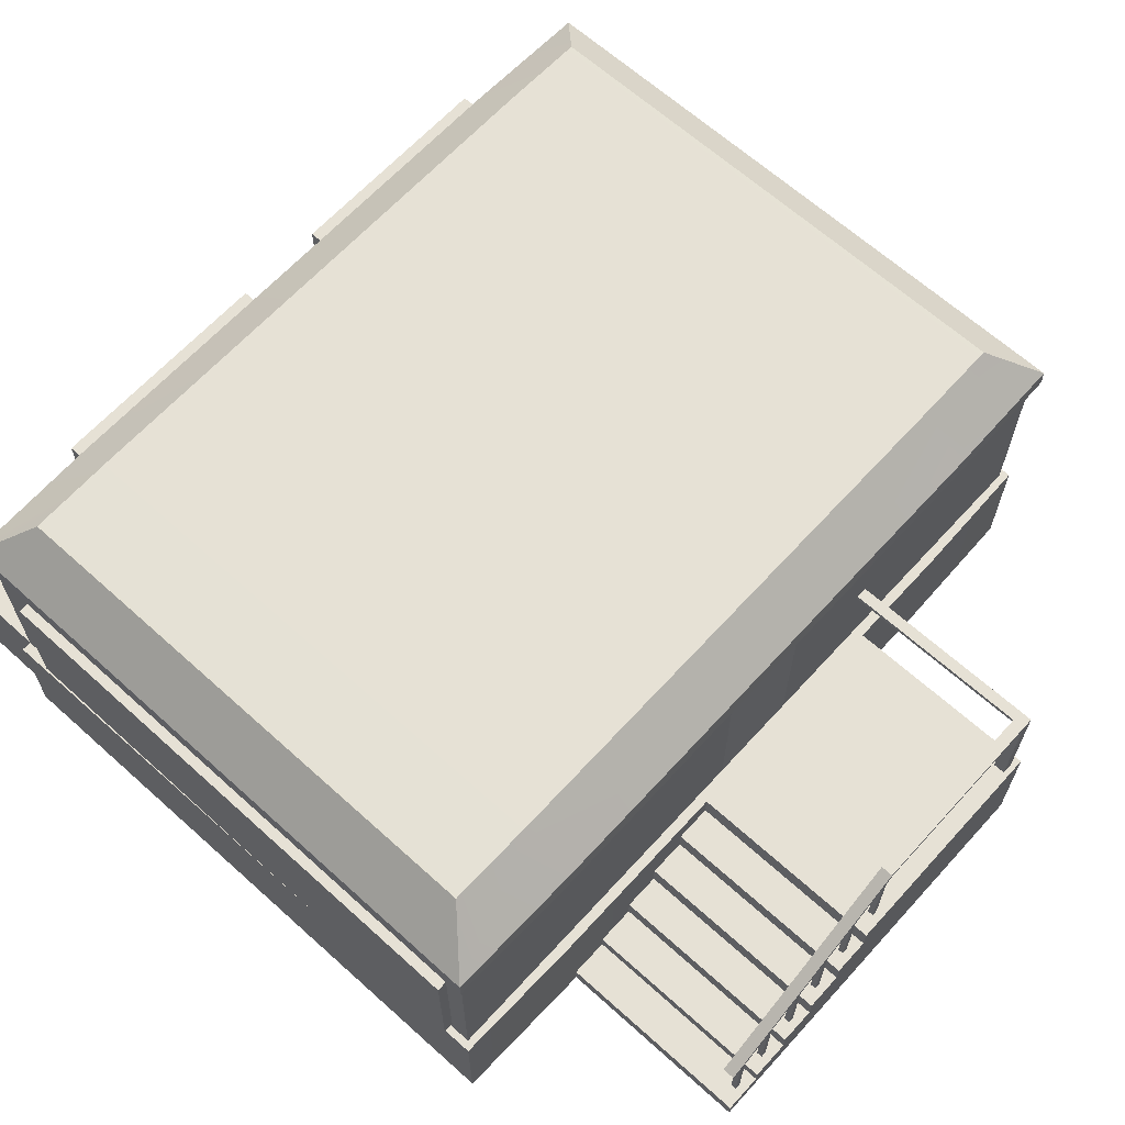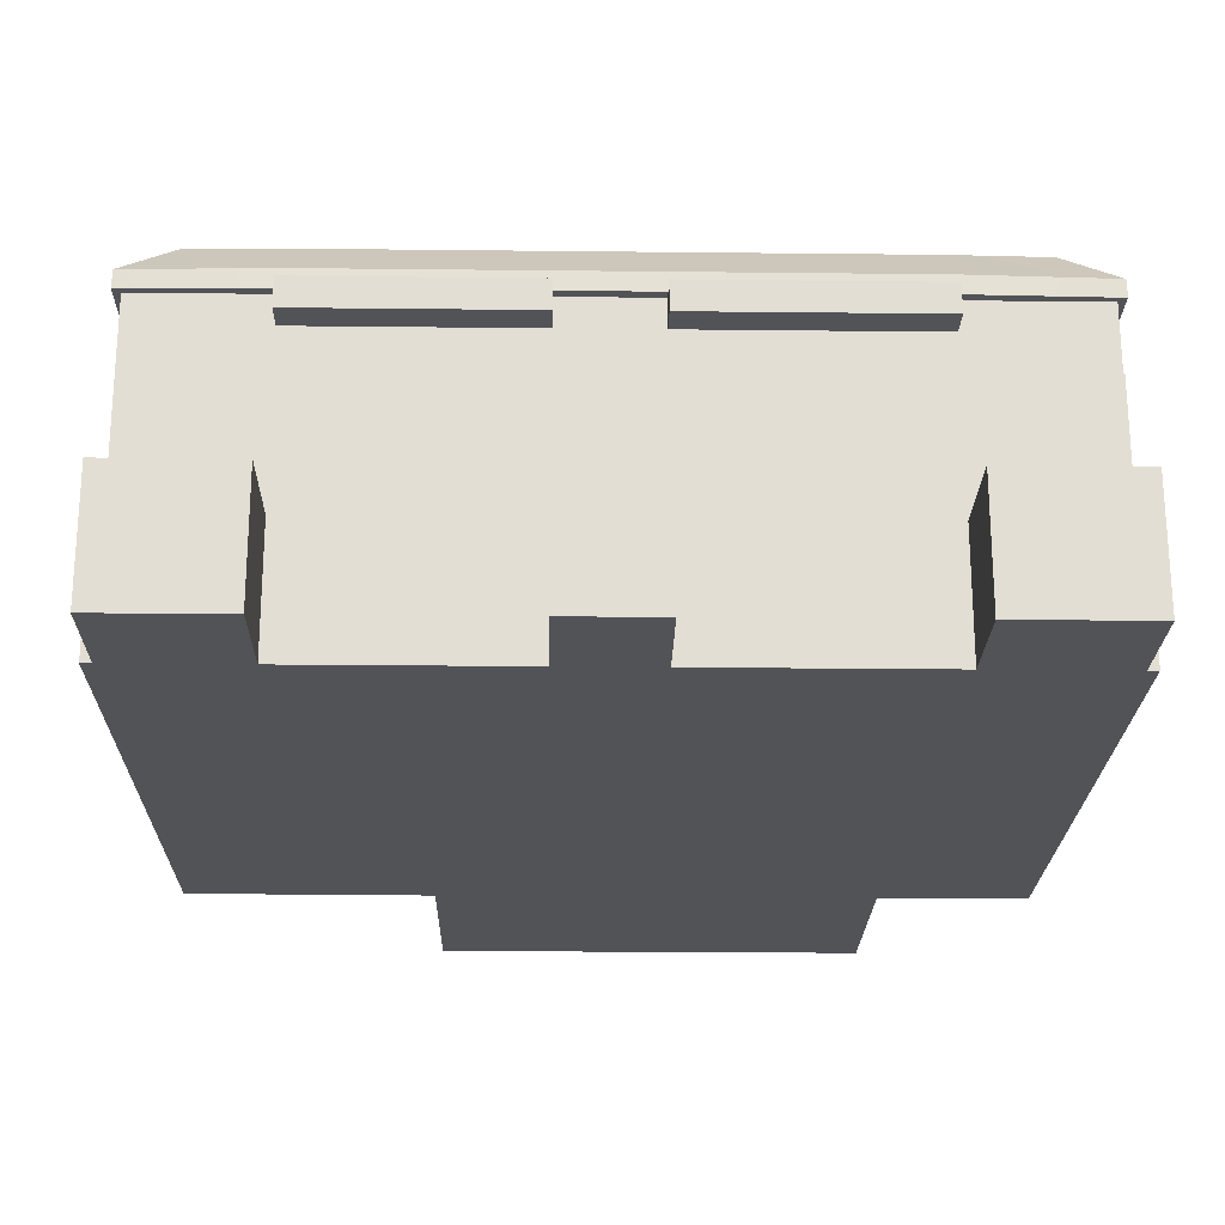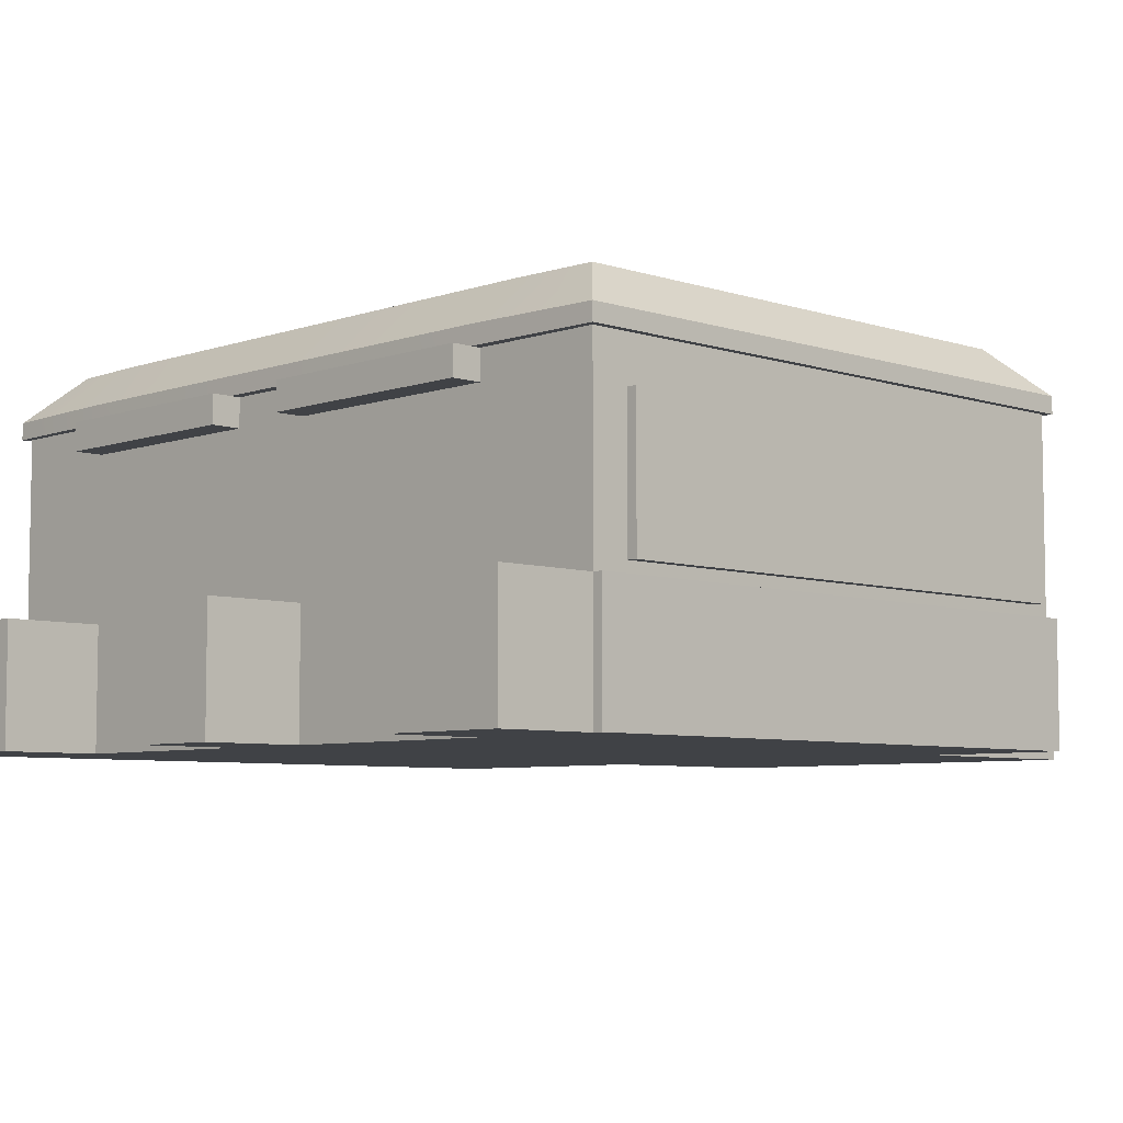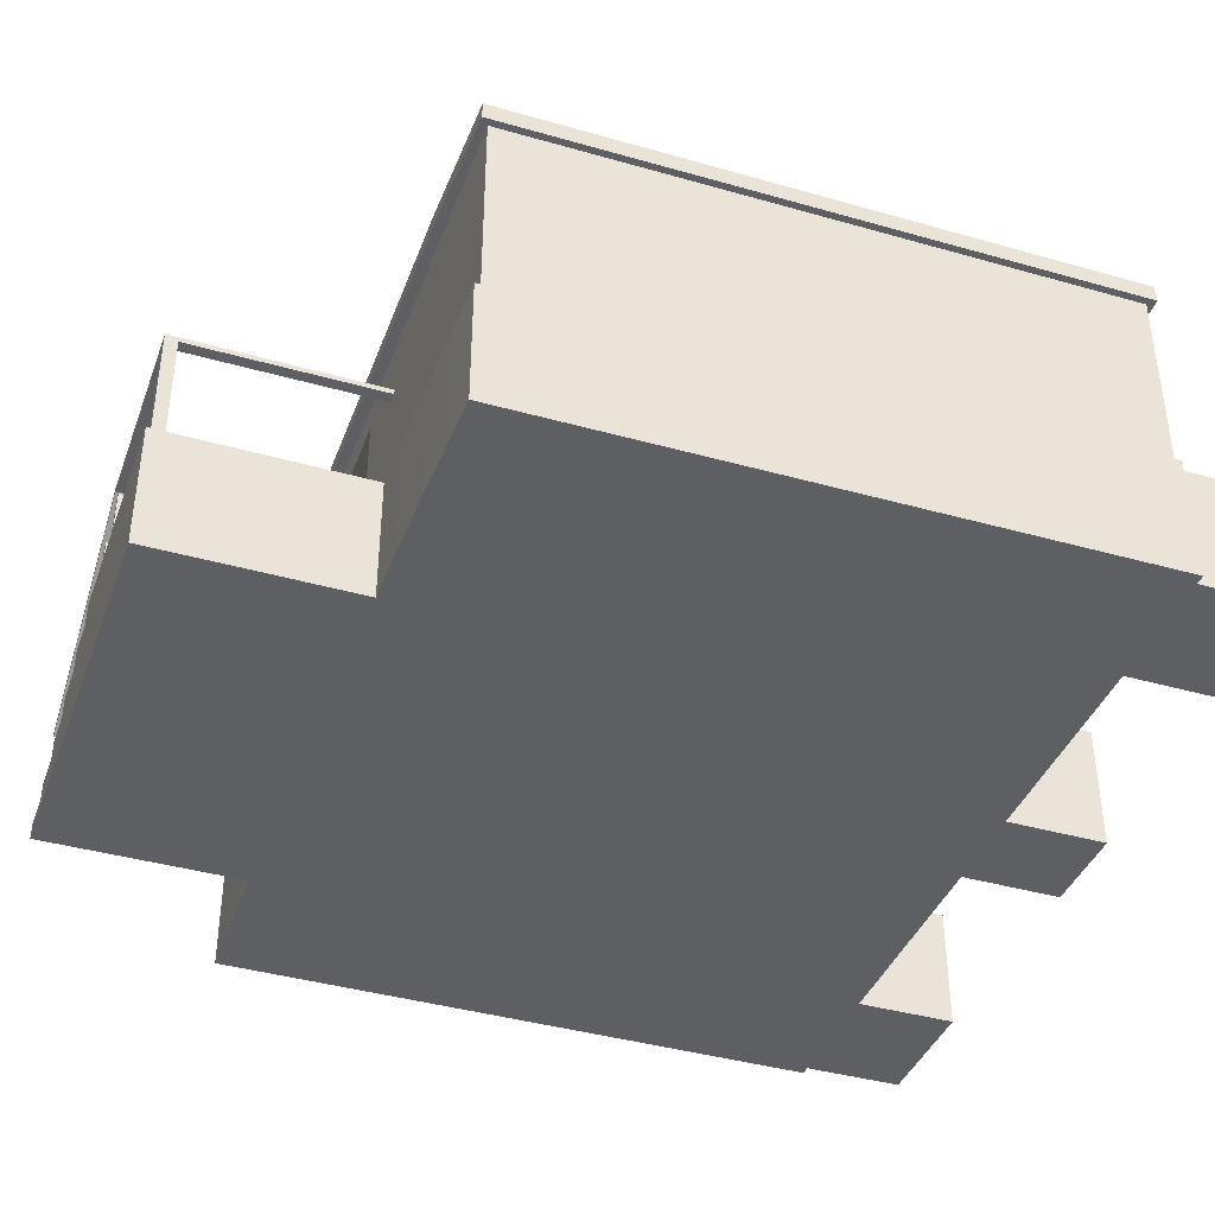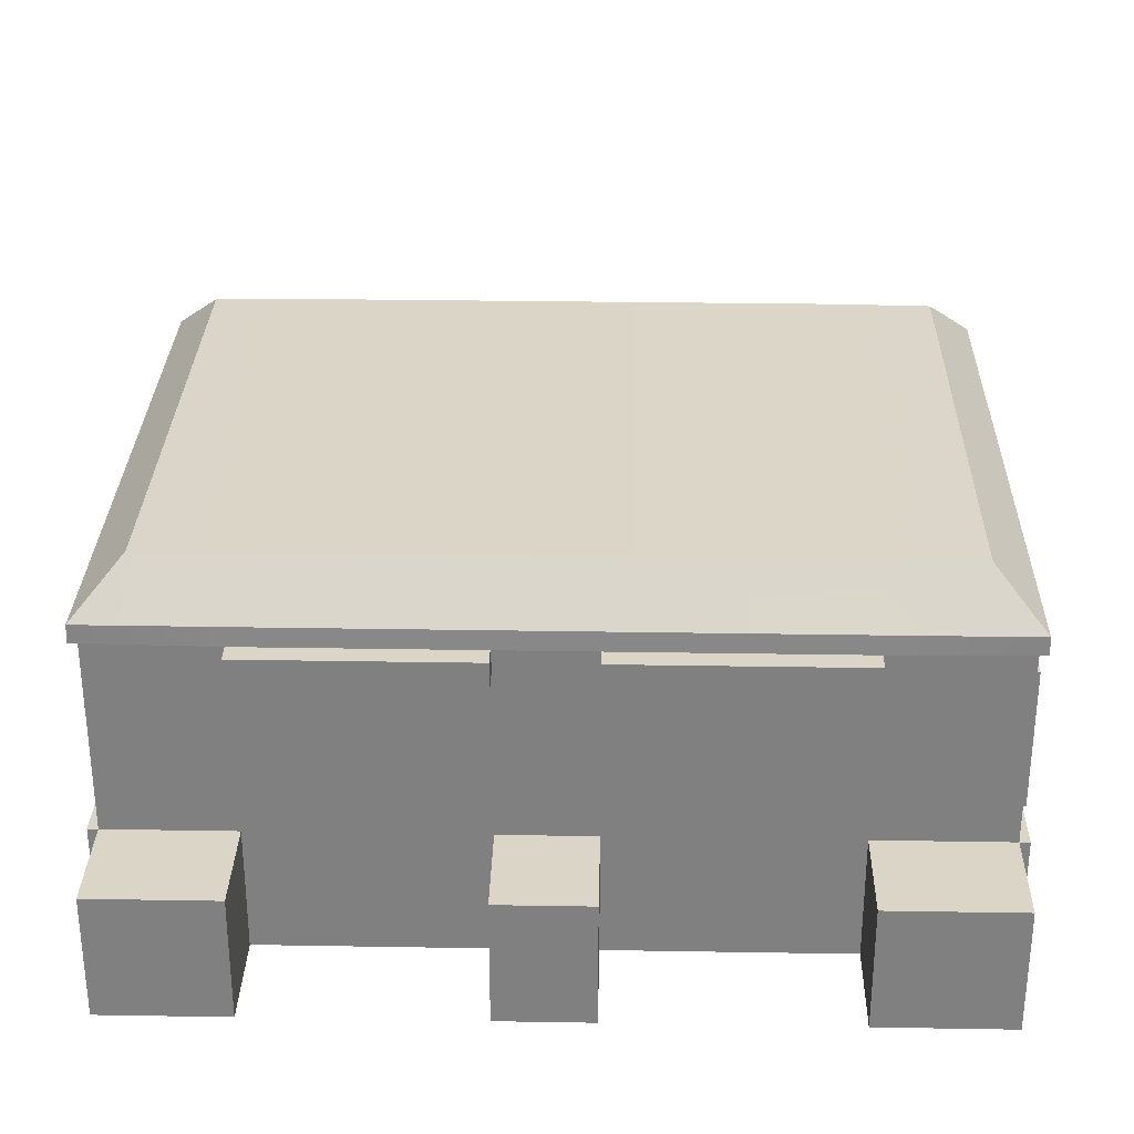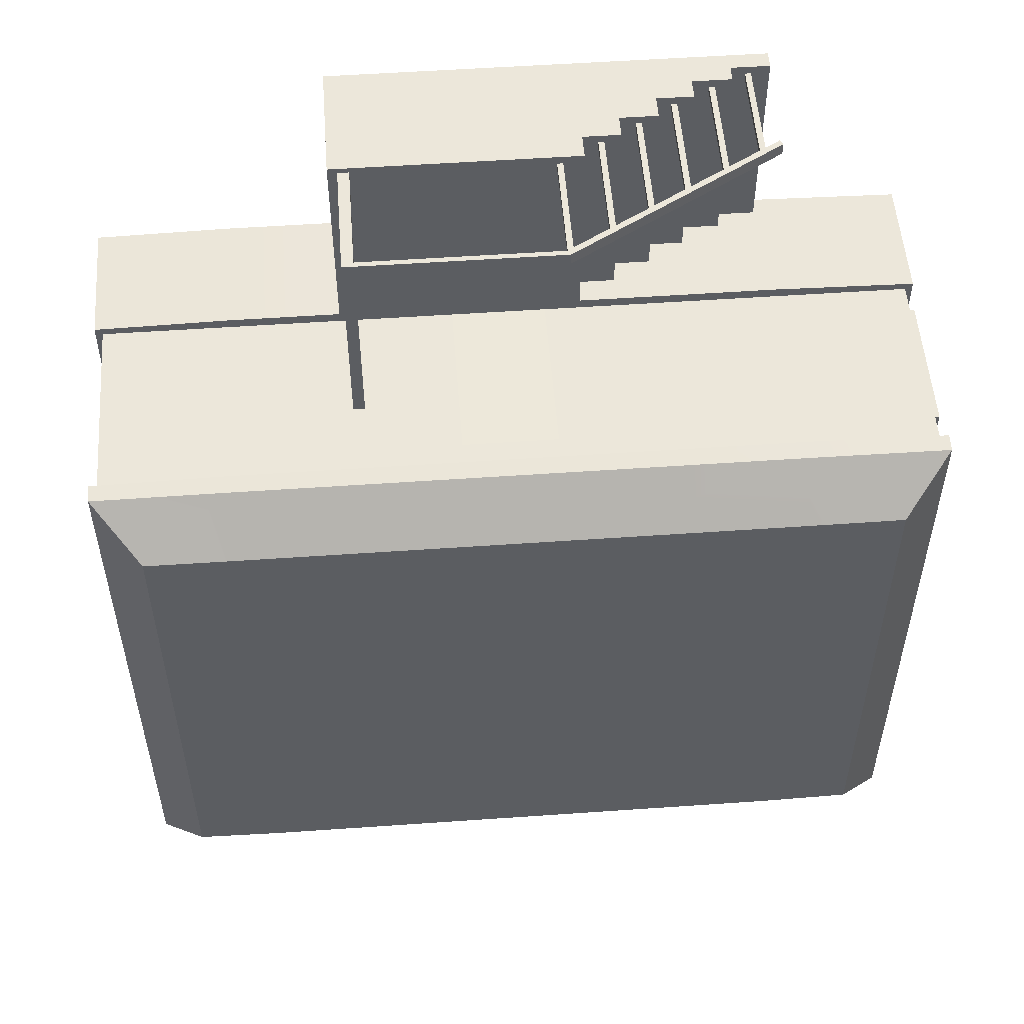
<metadata>
{"format":"obj","ext":"obj","renderer":"f3d","projection":"perspective","resolution":1024,"background":"white","views":[{"elev":64.6,"azim":-47.7,"up":"+Y"},{"elev":-22.4,"azim":178.9,"up":"+Y"},{"elev":-6.3,"azim":-134.2,"up":"+Y"},{"elev":-39.8,"azim":70.5,"up":"+Y"},{"elev":29.6,"azim":-178.6,"up":"+Y"},{"elev":53.4,"azim":175.7,"up":"+Z"}]}
</metadata>
<code>
v  134.9 -54.28 207.4
v  -58.85 -54.28 207.4
v  -58.85 -54.28 370
v  134.9 -54.28 370
v  -211.7 -141.1 207.4
v  -211.7 -155.3 207.4
v  -211.7 -155.3 370
v  -211.7 -141.1 370
v  -58.85 -74.39 207.4
v  -58.85 -74.39 370
v  -88.72 -92.68 370
v  -88.72 -74.39 370
v  -88.72 -74.39 207.4
v  -88.72 -92.68 207.4
v  -119.2 -111.6 207.4
v  -119.2 -111.6 370
v  -119.2 -92.68 370
v  -119.2 -92.68 207.4
v  -148.8 -128.3 370
v  -148.8 -111.6 370
v  -148.8 -111.6 207.4
v  -148.8 -128.3 207.4
v  -180.5 -141.1 370
v  -180.5 -128.3 370
v  -180.5 -128.3 207.4
v  -180.5 -141.1 207.4
v  -58.85 -155.3 370
v  134.9 -155.3 370
v  134.9 -141.1 370
v  -88.72 -155.3 370
v  -119.2 -155.3 370
v  -148.8 -155.3 370
v  -180.5 -155.3 370
v  134.9 -128.3 370
v  134.9 -111.6 370
v  134.9 -92.68 370
v  134.9 -74.39 370
v  134.9 -74.39 207.4
v  134.9 -92.68 207.4
v  134.9 -111.6 207.4
v  134.9 -128.3 207.4
v  134.9 -141.1 207.4
v  134.9 -155.3 207.4
v  -58.85 -155.3 207.4
v  -88.72 -155.3 207.4
v  -119.2 -155.3 207.4
v  -148.8 -155.3 207.4
v  -180.5 -155.3 207.4
g Box013
f 1 2 3 4
f 5 6 7 8
f 2 9 10 3
f 11 12 13 14
f 9 13 12 10
f 15 16 17 18
f 11 14 18 17
f 19 20 21 22
f 21 20 16 15
f 23 24 25 26
f 19 22 25 24
f 23 26 5 8
f 27 28 29 30
f 31 30 29 32
f 33 32 29 10
f 3 10 29 34
f 3 34 35 36
f 3 36 37 4
f 16 33 10 11
f 10 12 11
f 11 17 16
f 19 33 16 20
f 23 33 19 24
f 7 33 23 8
f 38 1 4 39
f 40 39 4 41
f 42 41 4 43
f 43 4 37 36
f 43 36 35 34
f 43 34 29 28
f 26 25 22 38
f 15 38 22 21
f 9 38 15 14
f 15 18 14
f 14 13 9
f 1 38 9 2
f 44 26 38 39
f 44 39 40 41
f 44 41 42 43
f 5 26 44 45
f 5 45 46 47
f 5 47 48 6
f 44 43 28 45
f 46 45 28 47
f 30 47 28 27
f 32 47 30 31
f 48 47 32 33
f 48 33 7 6
v  -293.4 154.6 -257.1
v  -293.4 154.6 167.7
v  -219.4 155.3 168.4
v  -219.4 155.3 -257.9
v  -333.4 -155.3 -288.7
v  -331 -155.3 205
v  -331 -54.28 205
v  -333.4 -54.28 -288.7
v  -219.4 -155.3 207.4
v  -219.4 -54.28 207.4
v  331 -155.3 205
v  333.4 -155.3 -288.7
v  333.4 -54.28 -288.7
v  331 -54.28 205
v  223.8 -155.3 -370
v  223.8 -54.28 -370
v  325.3 -54.28 -370
v  325.3 -155.3 -370
v  -325.3 -54.28 199.2
v  -325.3 80.21 199.2
v  -325.3 80.21 -288.7
v  -325.3 -54.28 -288.7
v  325.3 -54.28 199.2
v  325.3 80.21 199.2
v  223.8 80.21 199.2
v  223.8 -54.28 199.2
v  325.3 -54.28 -288.7
v  325.3 80.21 -288.7
v  -219.4 80.21 -288.7
v  -219.4 -54.28 -288.7
v  -331 103.5 -294.4
v  -331 103.5 205
v  -330.7 117.7 204.7
v  -330.7 117.7 -294.1
v  331 103.5 205
v  330.7 117.7 204.7
v  223.8 118.7 206.7
v  223.8 103.5 207.4
v  330.7 117.7 -294.1
v  331 103.5 -294.4
v  -219.4 118.7 -296.1
v  -219.4 103.5 -296.8
v  223.8 155.3 168.4
v  293.4 154.6 167.7
v  293.4 154.6 -257.2
v  223.8 155.3 -257.9
v  223.8 -54.28 207.4
v  223.8 -155.3 207.4
v  223.8 -54.28 -288.7
v  223.8 -155.3 -288.7
v  44.44 -155.3 -288.7
v  44.44 -54.28 -288.7
v  44.44 103.5 199.2
v  44.44 80.21 199.2
v  223.8 103.5 199.2
v  325.3 103.5 -288.7
v  223.8 80.21 -288.7
v  223.8 103.5 -288.7
v  44.44 118.7 206.7
v  44.44 103.5 207.4
v  223.8 103.5 -296.8
v  223.8 118.7 -296.1
v  44.44 155.3 -257.9
v  44.44 155.3 168.4
v  44.44 -54.28 207.4
v  44.44 -155.3 207.4
v  44.44 103.5 -313.1
v  223.8 103.5 -313.1
v  223.8 80.21 -313.1
v  44.44 80.21 -313.1
v  44.44 103.5 -296.8
v  44.44 118.7 -296.1
v  44.44 -54.28 -370
v  44.44 -155.3 -370
v  -30.56 -155.3 -370
v  -30.56 -54.28 -370
v  -30.56 80.21 199.2
v  -30.56 103.5 199.2
v  -30.56 118.7 206.7
v  -30.56 103.5 207.4
v  -30.56 155.3 -257.9
v  -30.56 155.3 168.4
v  -30.56 -155.3 207.4
v  -30.56 -54.28 207.4
v  -30.56 80.21 -313.1
v  -219.4 80.21 -313.1
v  -219.4 103.5 -313.1
v  -30.56 103.5 -313.1
v  -30.56 118.7 -296.1
v  -30.56 103.5 -296.8
v  -325.3 -155.3 -370
v  -325.3 -54.28 -370
v  -219.4 -54.28 -370
v  -219.4 -155.3 -370
v  -219.4 80.21 199.2
v  -219.4 103.5 199.2
v  -325.3 103.5 199.2
v  -219.4 103.5 207.4
v  -219.4 118.7 206.7
v  -219.4 -155.3 -288.7
v  -30.56 -54.28 -288.7
v  -30.56 -155.3 -288.7
v  -30.56 103.5 -288.7
v  44.44 103.5 -288.7
v  44.44 80.21 -288.7
v  -30.56 80.21 -288.7
v  -325.3 103.5 -288.7
v  325.3 103.5 199.2
v  -219.4 103.5 -288.7
v  44.44 -54.28 199.2
v  -219.4 -54.28 199.2
v  -30.56 -54.28 199.2
v  325.3 -155.3 -288.7
v  -325.3 -155.3 -288.7
v  -30.56 -54.28 191.1
v  -30.56 80.21 191.1
g Box002
f 49 50 51 52
f 53 54 55 56
f 57 58 55 54
f 59 60 61 62
f 63 64 65 66
f 67 68 69 70
f 71 72 73 74
f 71 75 76 72
f 69 77 78 70
f 79 80 81 82
f 83 84 85 86
f 87 84 83 88
f 79 82 89 90
f 91 92 93 94
f 59 62 95 96
f 97 98 99 100
f 101 102 73 103
f 104 76 105 106
f 85 107 108 86
f 87 88 109 110
f 91 94 111 112
f 96 95 113 114
f 115 116 117 118
f 109 119 120 110
f 121 122 123 124
f 125 102 101 126
f 107 127 128 108
f 129 52 51 130
f 57 131 132 58
f 133 134 135 136
f 89 137 138 90
f 139 140 141 142
f 68 143 144 145
f 146 147 81 80
f 148 78 149 150
f 144 143 125 126
f 127 147 146 128
f 111 129 130 112
f 113 132 131 114
f 151 152 153 154
f 138 137 120 119
f 155 69 68 145
f 156 103 73 72
f 156 72 76 104
f 77 69 155 157
f 73 102 158 74
f 105 76 75 97
f 68 67 159 143
f 159 160 125 143
f 149 154 153 100
f 117 116 106 105
f 153 118 117 105
f 118 153 152 115
f 116 115 152 106
f 135 157 151 136
f 133 136 151 154
f 77 134 133 154
f 134 77 157 135
f 66 65 75 161
f 64 63 98 97
f 97 75 65 64
f 99 122 121 100
f 149 124 123 150
f 100 121 124 149
f 140 139 162 70
f 140 70 78 141
f 148 142 141 78
f 161 75 61 60
f 61 75 71 62
f 62 71 74 95
f 95 74 158 113
f 113 158 160 132
f 58 132 160 159
f 58 159 67 55
f 67 70 56 55
f 162 53 56 70
f 160 163 164 125
f 80 79 155 145
f 144 146 80 145
f 128 146 144 126
f 128 126 101 108
f 108 101 103 86
f 156 83 86 103
f 88 83 156 104
f 109 88 104 106
f 119 109 106 152
f 151 138 119 152
f 138 151 157 90
f 155 79 90 157
f 50 49 82 81
f 51 50 81 147
f 87 93 92 84
f 110 94 93 87
f 92 91 85 84
f 111 94 110 120
f 85 91 112 107
f 111 120 137 129
f 130 51 147 127
f 52 89 82 49
f 130 127 107 112
f 129 137 89 52
f 162 139 142 148
f 114 162 148 99
f 99 148 150 122
f 150 123 122
f 114 99 98 161
f 66 161 98 63
f 59 114 161 60
f 59 96 114
f 57 162 114 131
f 53 162 57 54
f 154 149 78 77
f 153 105 97 100
f 125 164 163 160
f 125 160 158 102
v  -325.3 -44.56 183.4
v  -325.3 -44.56 -257.6
v  -325.3 67.49 -257.6
v  -325.3 67.49 183.4
v  -333.4 67.49 -257.6
v  -333.4 -44.56 -257.6
v  -333.4 -44.56 183.4
v  -333.4 67.49 183.4
g Box017
f 165 166 167 168
f 169 170 171 172
f 171 170 166 165
f 165 168 172 171
f 172 168 167 169
f 166 170 169 167
v  -37.5 37.29 355.9
v  -208.1 -63.7 355.9
v  -210.6 -59.56 355.9
v  -39.95 41.43 355.9
v  -210.6 -59.56 365.7
v  -208.1 -63.7 365.7
v  -37.5 37.29 365.7
v  -39.95 41.43 365.7
v  118.1 41.43 355.9
v  118.3 37.29 355.9
v  118.3 37.29 365.7
v  118.1 41.43 365.7
v  127.3 41.43 355.9
v  127.3 41.43 365.7
v  127.3 37.29 365.7
v  127.3 37.29 355.9
v  127.3 41.43 202.8
v  127.3 37.29 202.8
v  118.3 37.29 202.8
v  118.1 41.43 202.8
v  118.3 -55.48 355.9
v  127.3 -55.48 355.9
v  127.3 -55.48 365.7
v  118.3 -55.48 365.7
g Box014
f 173 174 175 176
f 177 178 179 180
f 179 178 174 173
f 180 176 175 177
f 174 178 177 175
f 176 181 182 173
f 180 179 183 184
f 183 179 173 182
f 180 184 181 176
f 185 186 187 188
f 189 190 191 192
f 184 183 187 186
f 193 194 195 196
f 184 186 185 181
f 189 185 188 190
f 191 190 188 182
f 182 181 192 191
f 189 192 181 185
f 183 182 193 196
f 182 188 194 193
f 188 187 195 194
f 187 183 196 195
v  -197 -141.1 363.2
v  -197 -141.1 358.6
v  -192.4 -141.1 358.6
v  -192.4 -141.1 363.2
v  -197 -56.78 363.2
v  -192.4 -53.56 363.2
v  -192.4 -53.56 358.6
v  -197 -56.78 358.6
g Box018
f 197 198 199 200
f 201 202 203 204
f 197 200 202 201
f 200 199 203 202
f 199 198 204 203
f 198 197 201 204
v  -167.1 -129.2 363.2
v  -167.1 -129.2 358.6
v  -162.5 -129.2 358.6
v  -162.5 -129.2 363.2
v  -167.1 -39.76 363.2
v  -162.5 -36.53 363.2
v  -162.5 -36.53 358.6
v  -167.1 -39.76 358.6
g Box019
f 205 206 207 208
f 209 210 211 212
f 205 208 210 209
f 208 207 211 210
f 207 206 212 211
f 206 205 209 212
v  -135.9 -111.9 363.2
v  -135.9 -111.9 358.6
v  -131.2 -111.9 358.6
v  -131.2 -111.9 363.2
v  -135.9 -21.64 363.2
v  -131.2 -18.41 363.2
v  -131.2 -18.41 358.6
v  -135.9 -21.64 358.6
g Box020
f 213 214 215 216
f 217 218 219 220
f 213 216 218 217
f 216 215 219 218
f 215 214 220 219
f 214 213 217 220
v  -106.5 -93.3 363.2
v  -106.5 -93.3 358.6
v  -101.9 -93.3 358.6
v  -101.9 -93.3 363.2
v  -106.5 -3.266 363.2
v  -101.9 -0.0371 363.2
v  -101.9 -0.0371 358.6
v  -106.5 -3.266 358.6
g Box021
f 221 222 223 224
f 225 226 227 228
f 221 224 226 225
f 224 223 227 226
f 223 222 228 227
f 222 221 225 228
v  -75.89 -75.18 363.2
v  -75.89 -75.18 358.6
v  -71.24 -75.18 358.6
v  -71.24 -75.18 363.2
v  -75.89 14.54 363.2
v  -71.24 17.77 363.2
v  -71.24 17.77 358.6
v  -75.89 14.54 358.6
g Box022
f 229 230 231 232
f 233 234 235 236
f 229 232 234 233
f 232 231 235 234
f 231 230 236 235
f 230 229 233 236
v  -42.81 -54.4 363.2
v  -42.81 -54.4 358.6
v  -38.16 -54.4 358.6
v  -38.16 -54.4 363.2
v  -42.81 34.01 363.2
v  -38.16 37.23 363.2
v  -38.16 37.23 358.6
v  -42.81 34.01 358.6
g Box023
f 237 238 239 240
f 241 242 243 244
f 237 240 242 241
f 240 239 243 242
f 239 238 244 243
f 238 237 241 244

</code>
